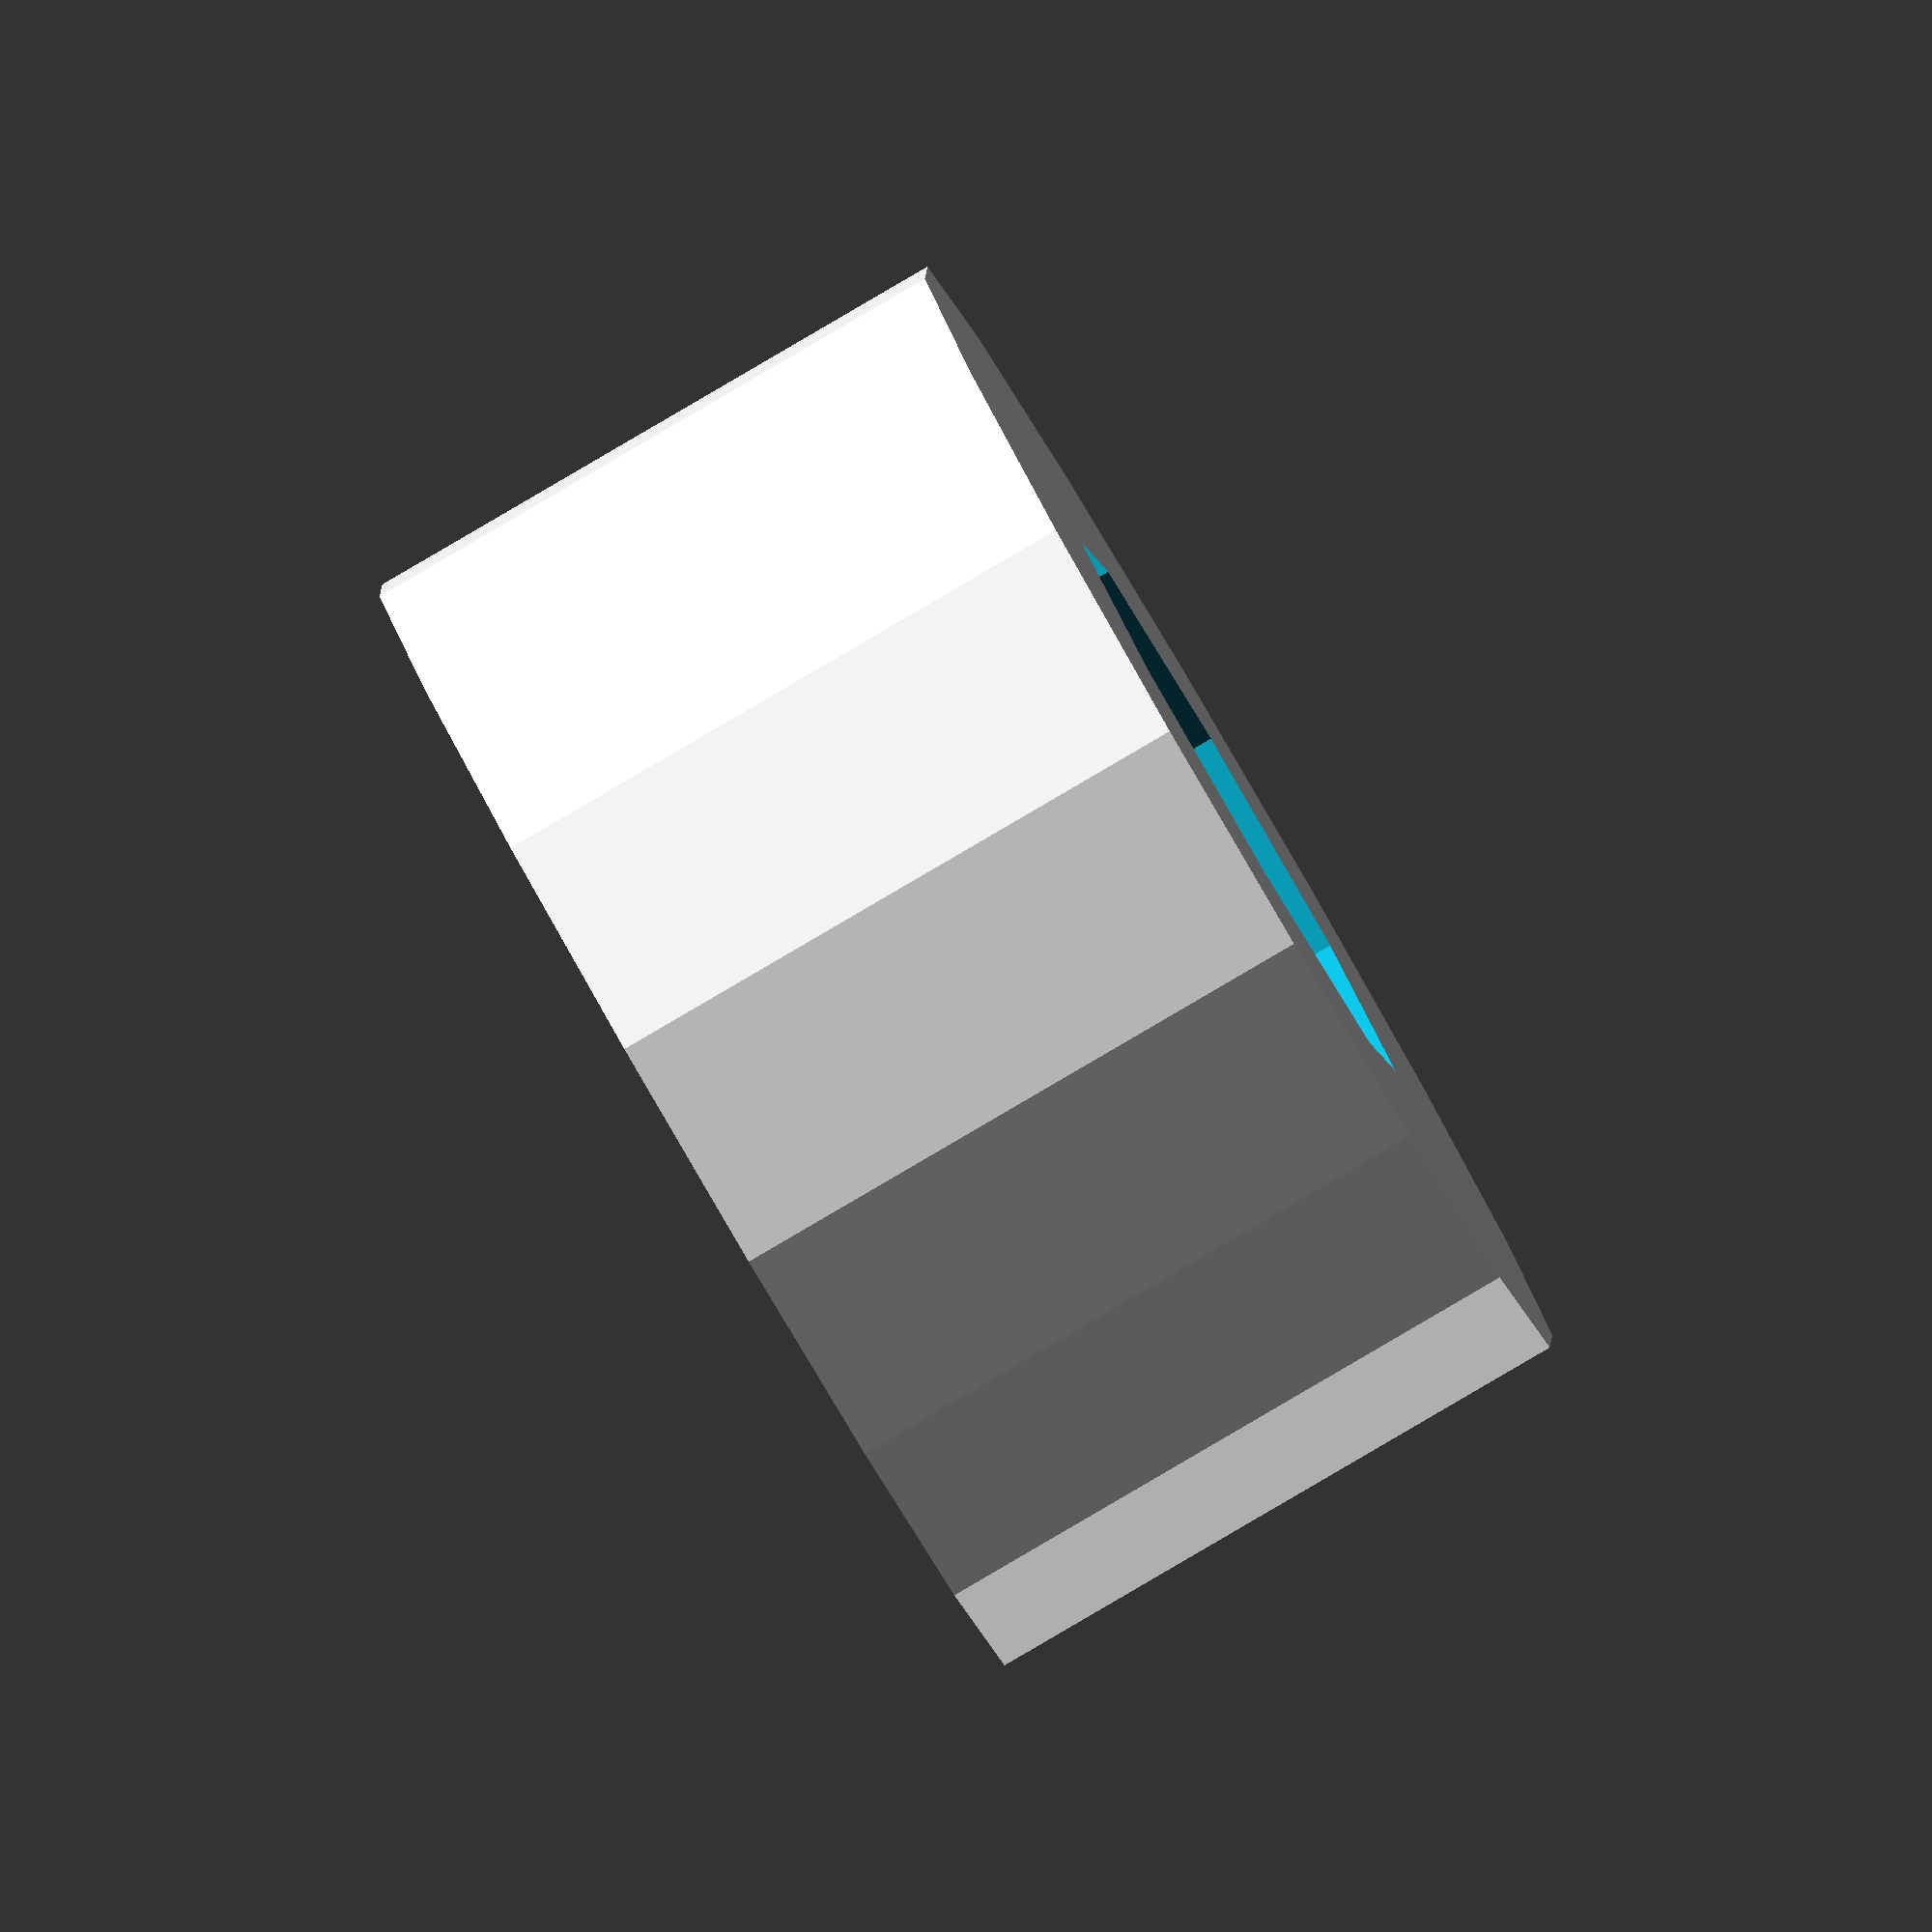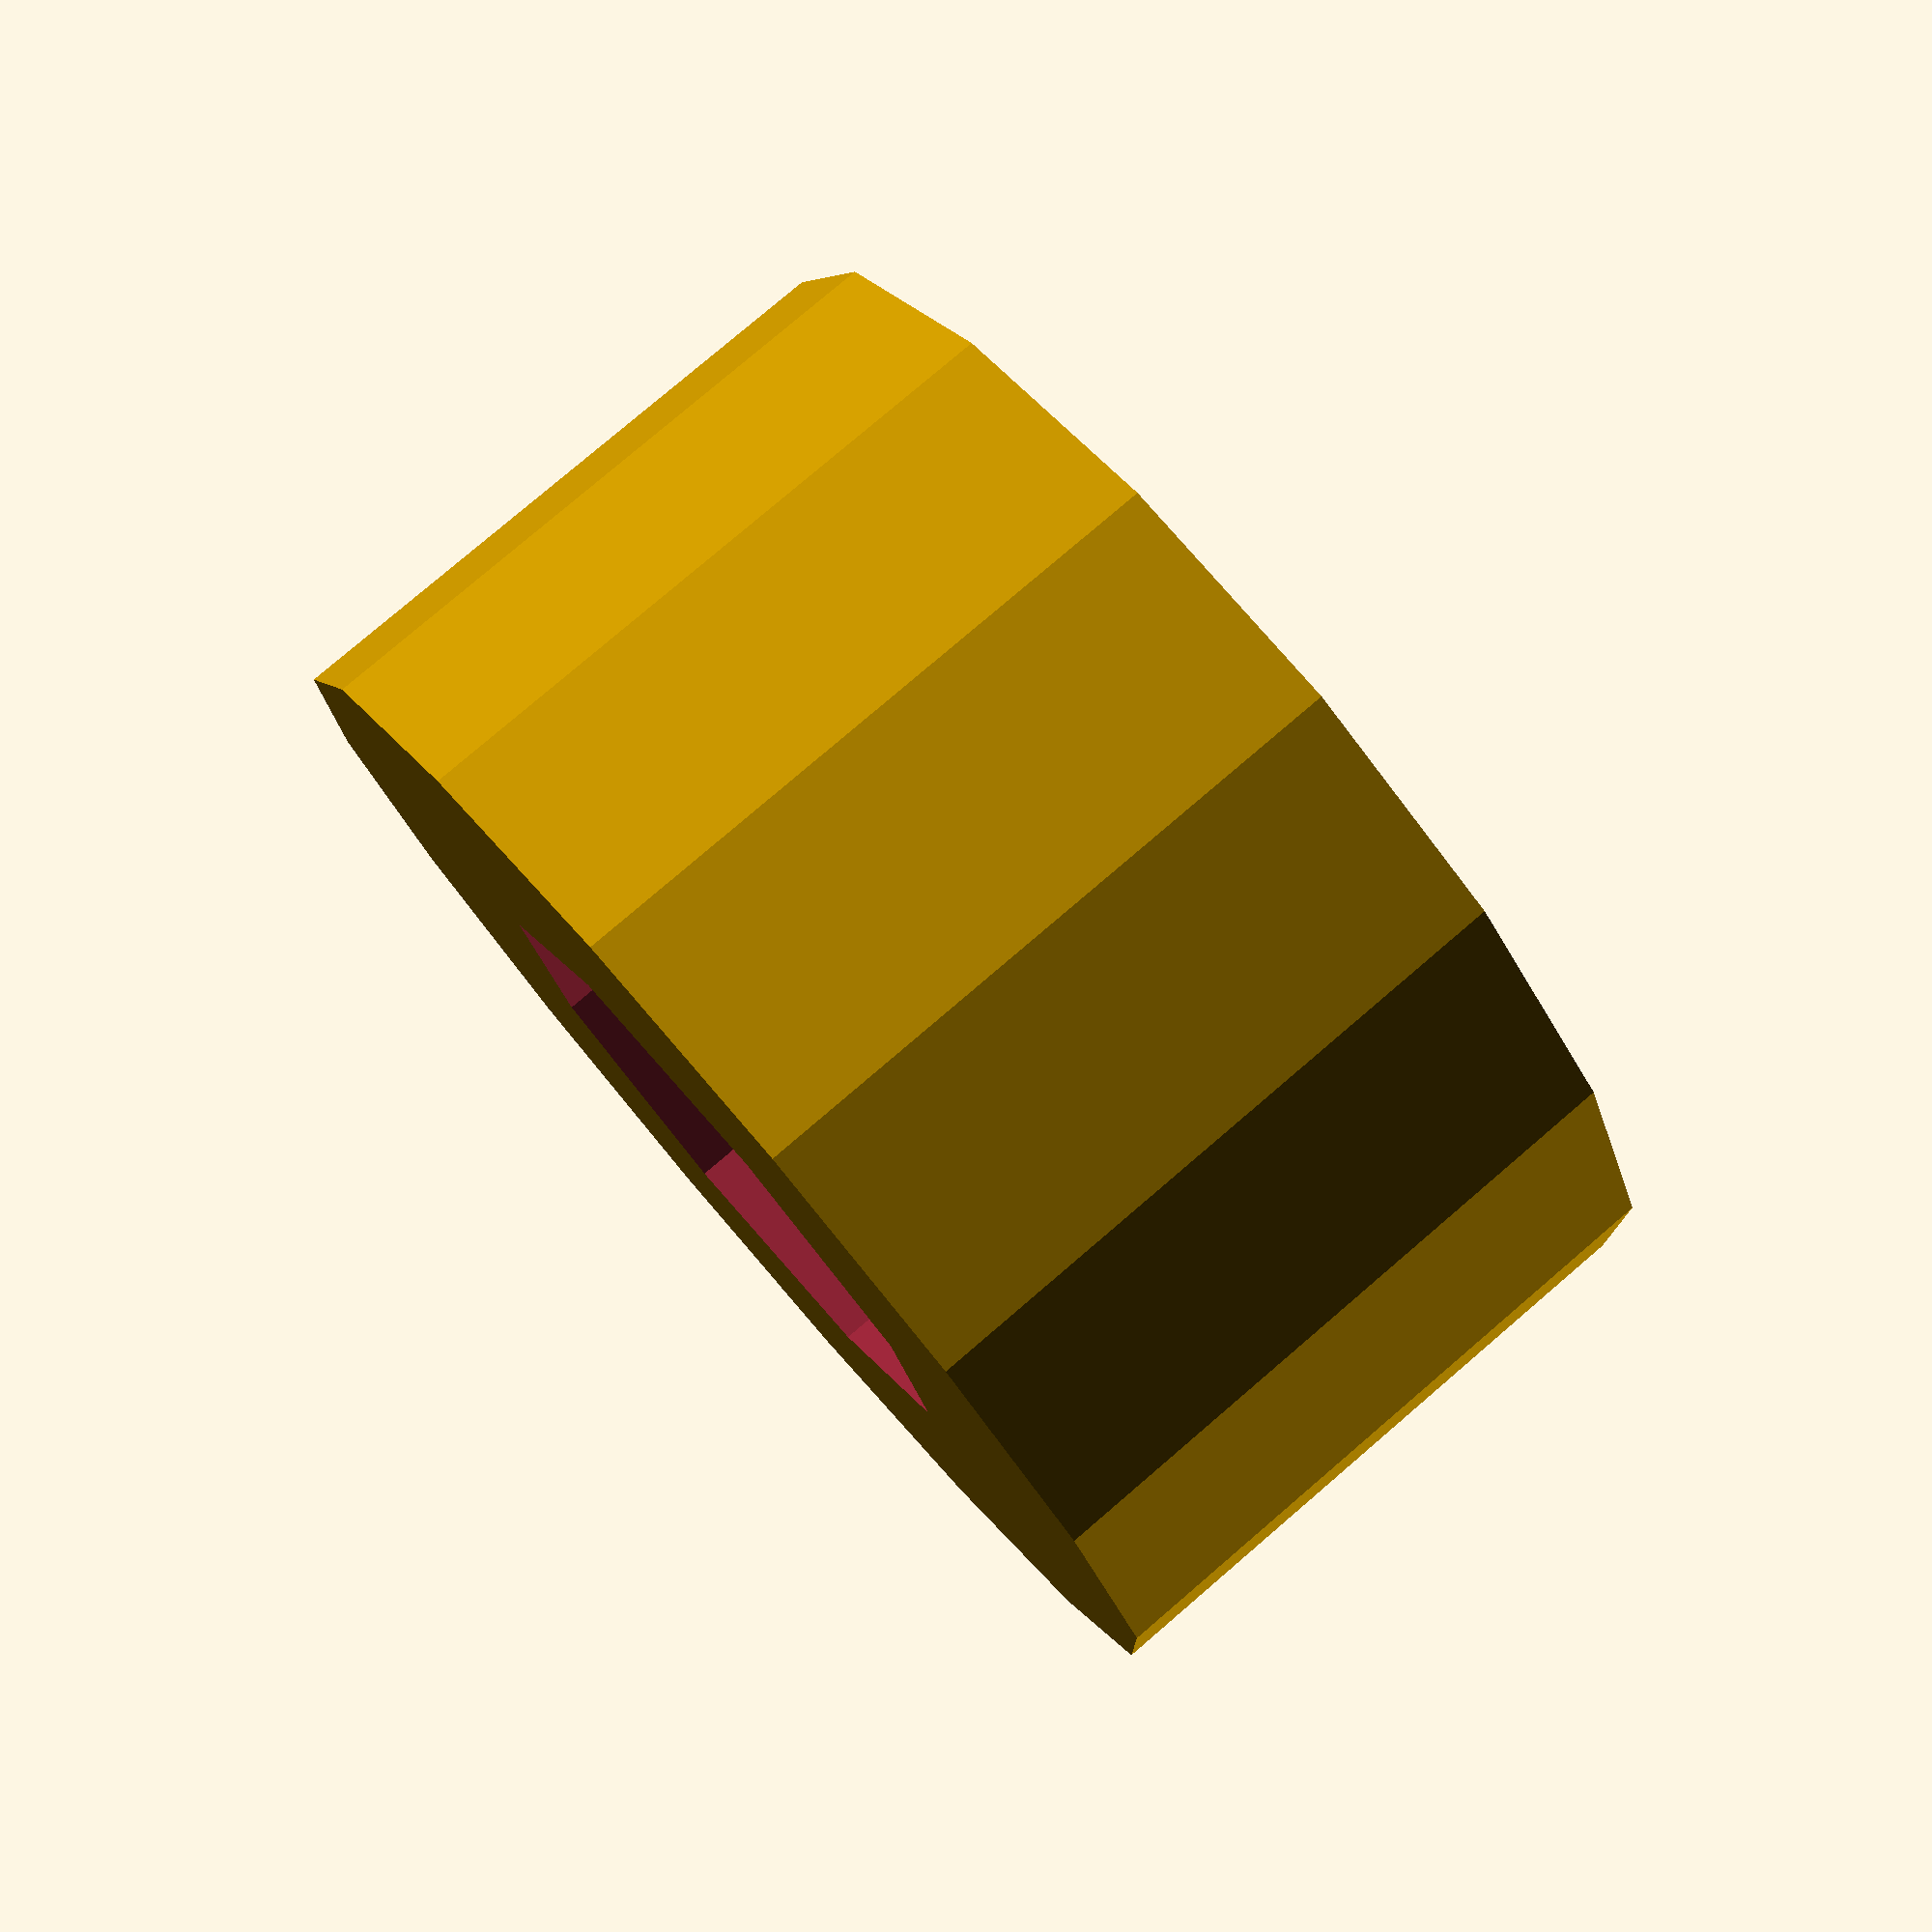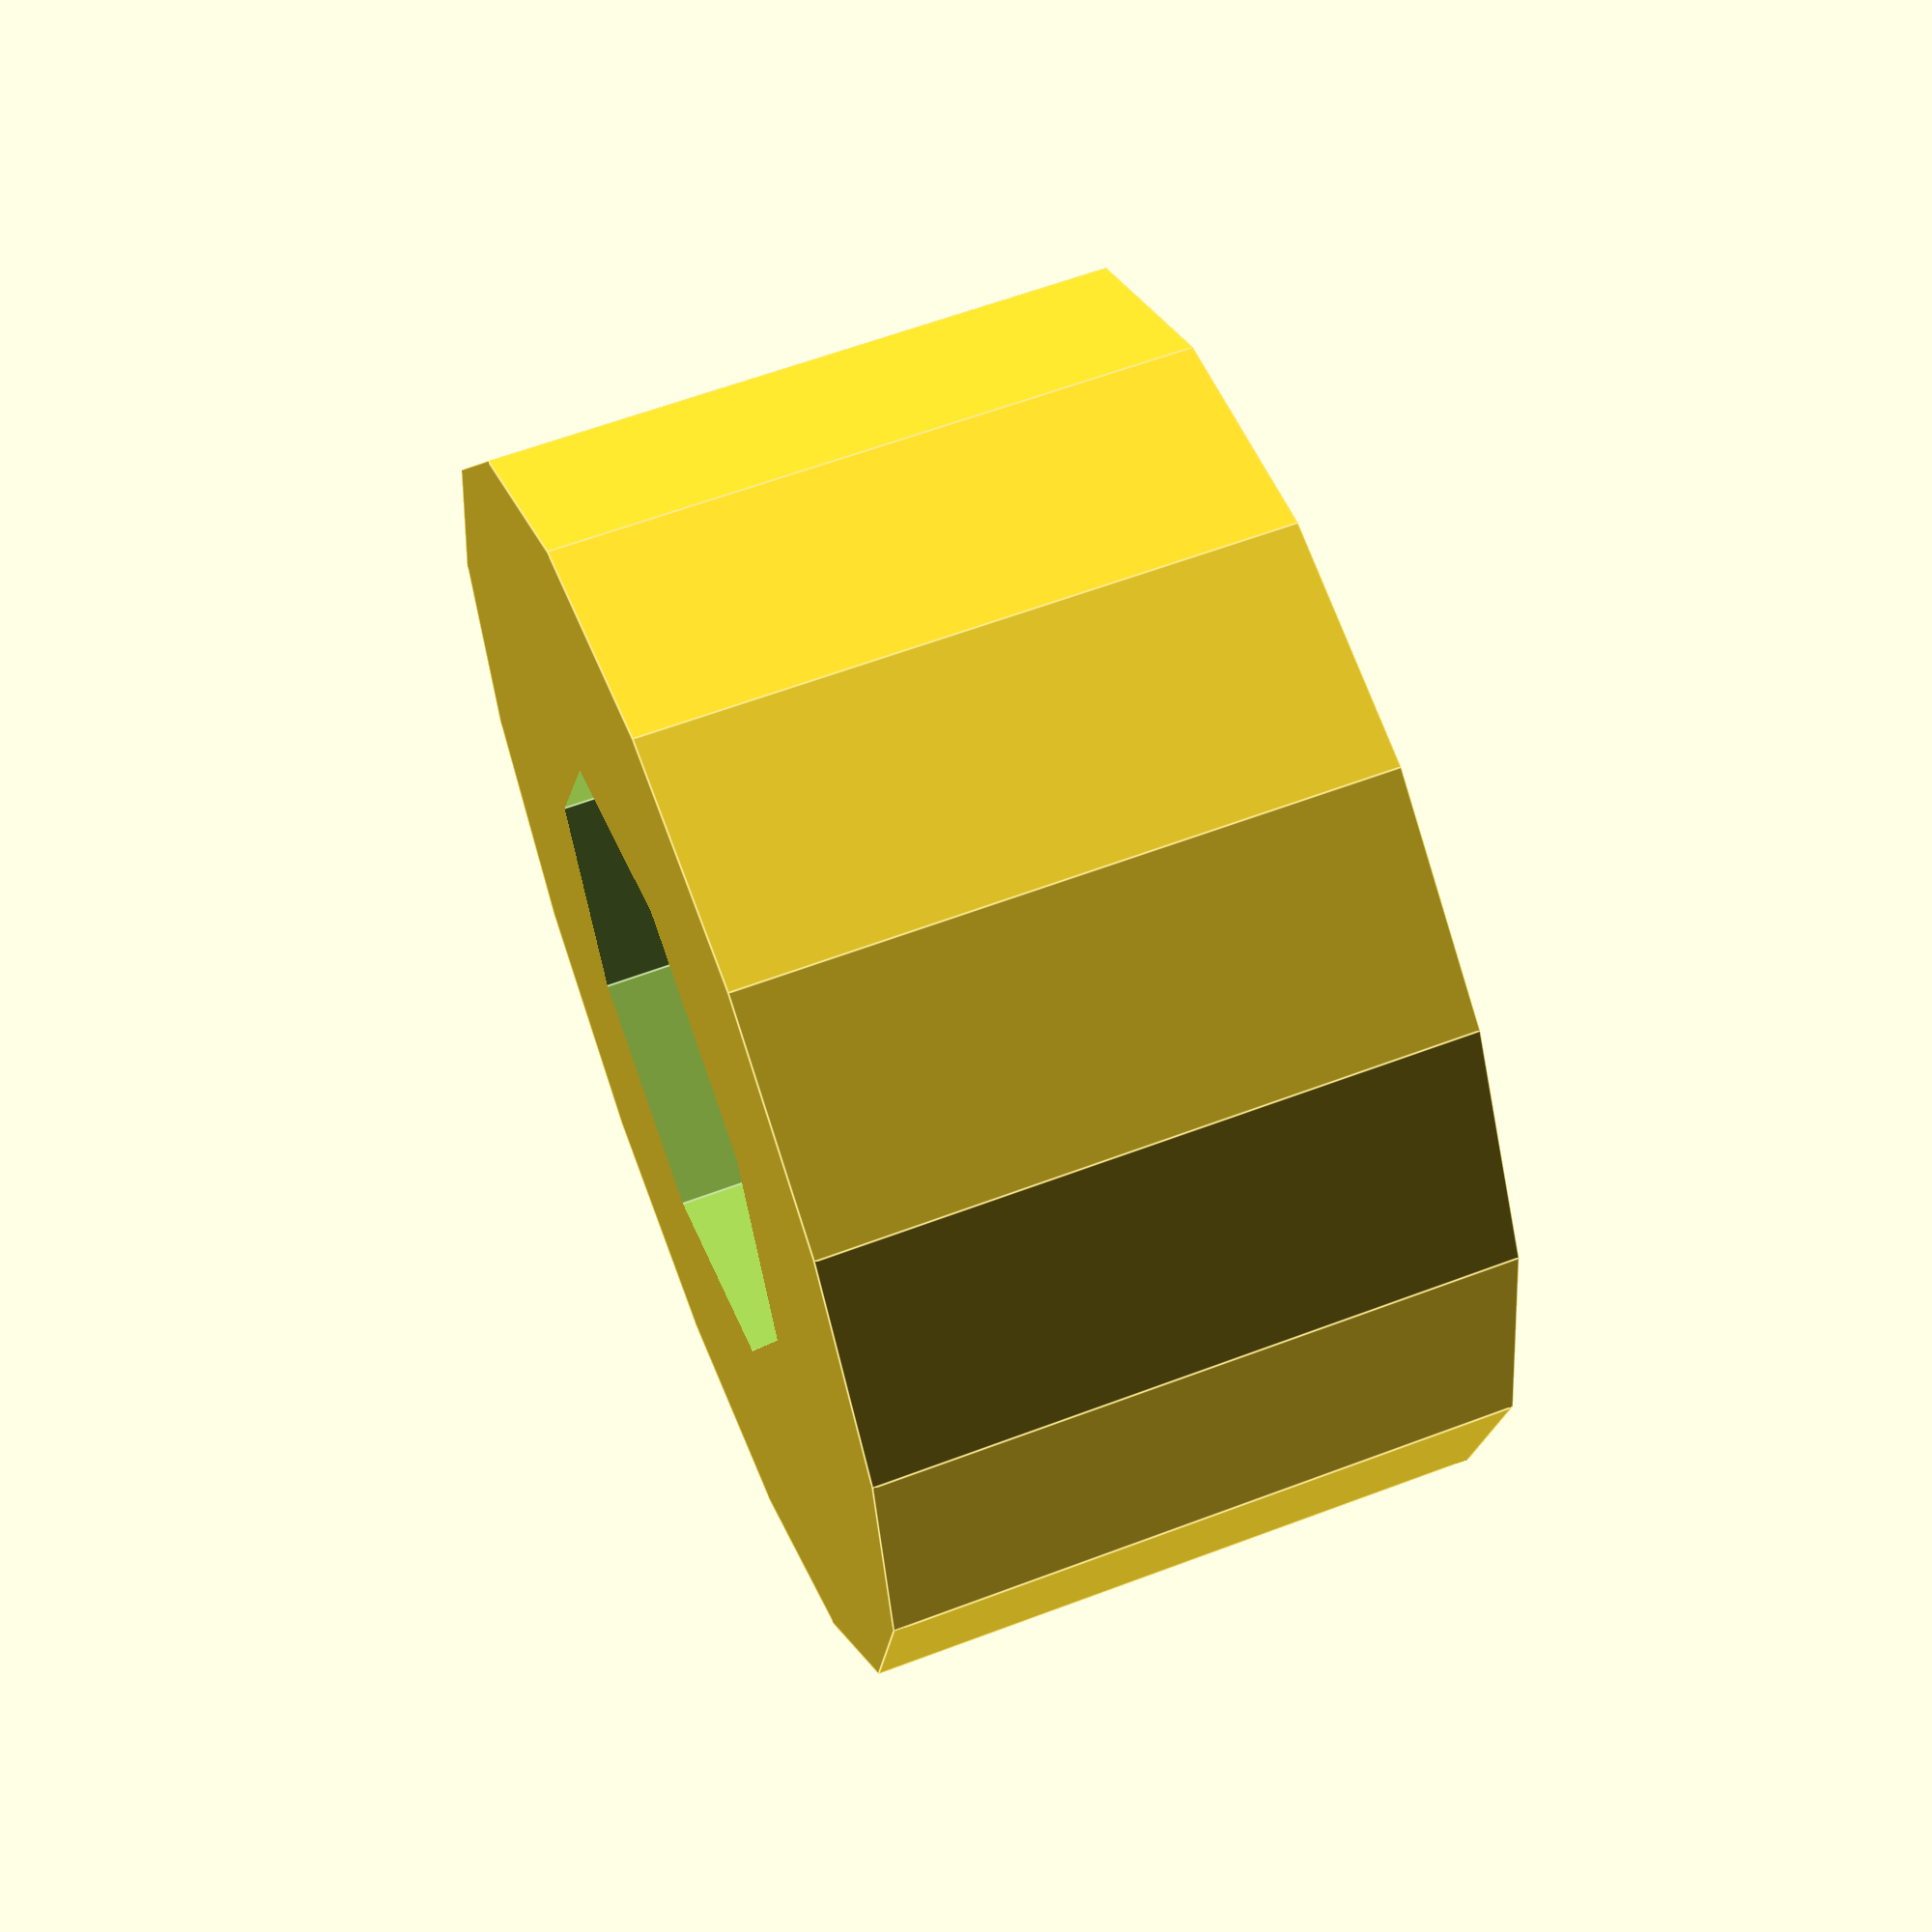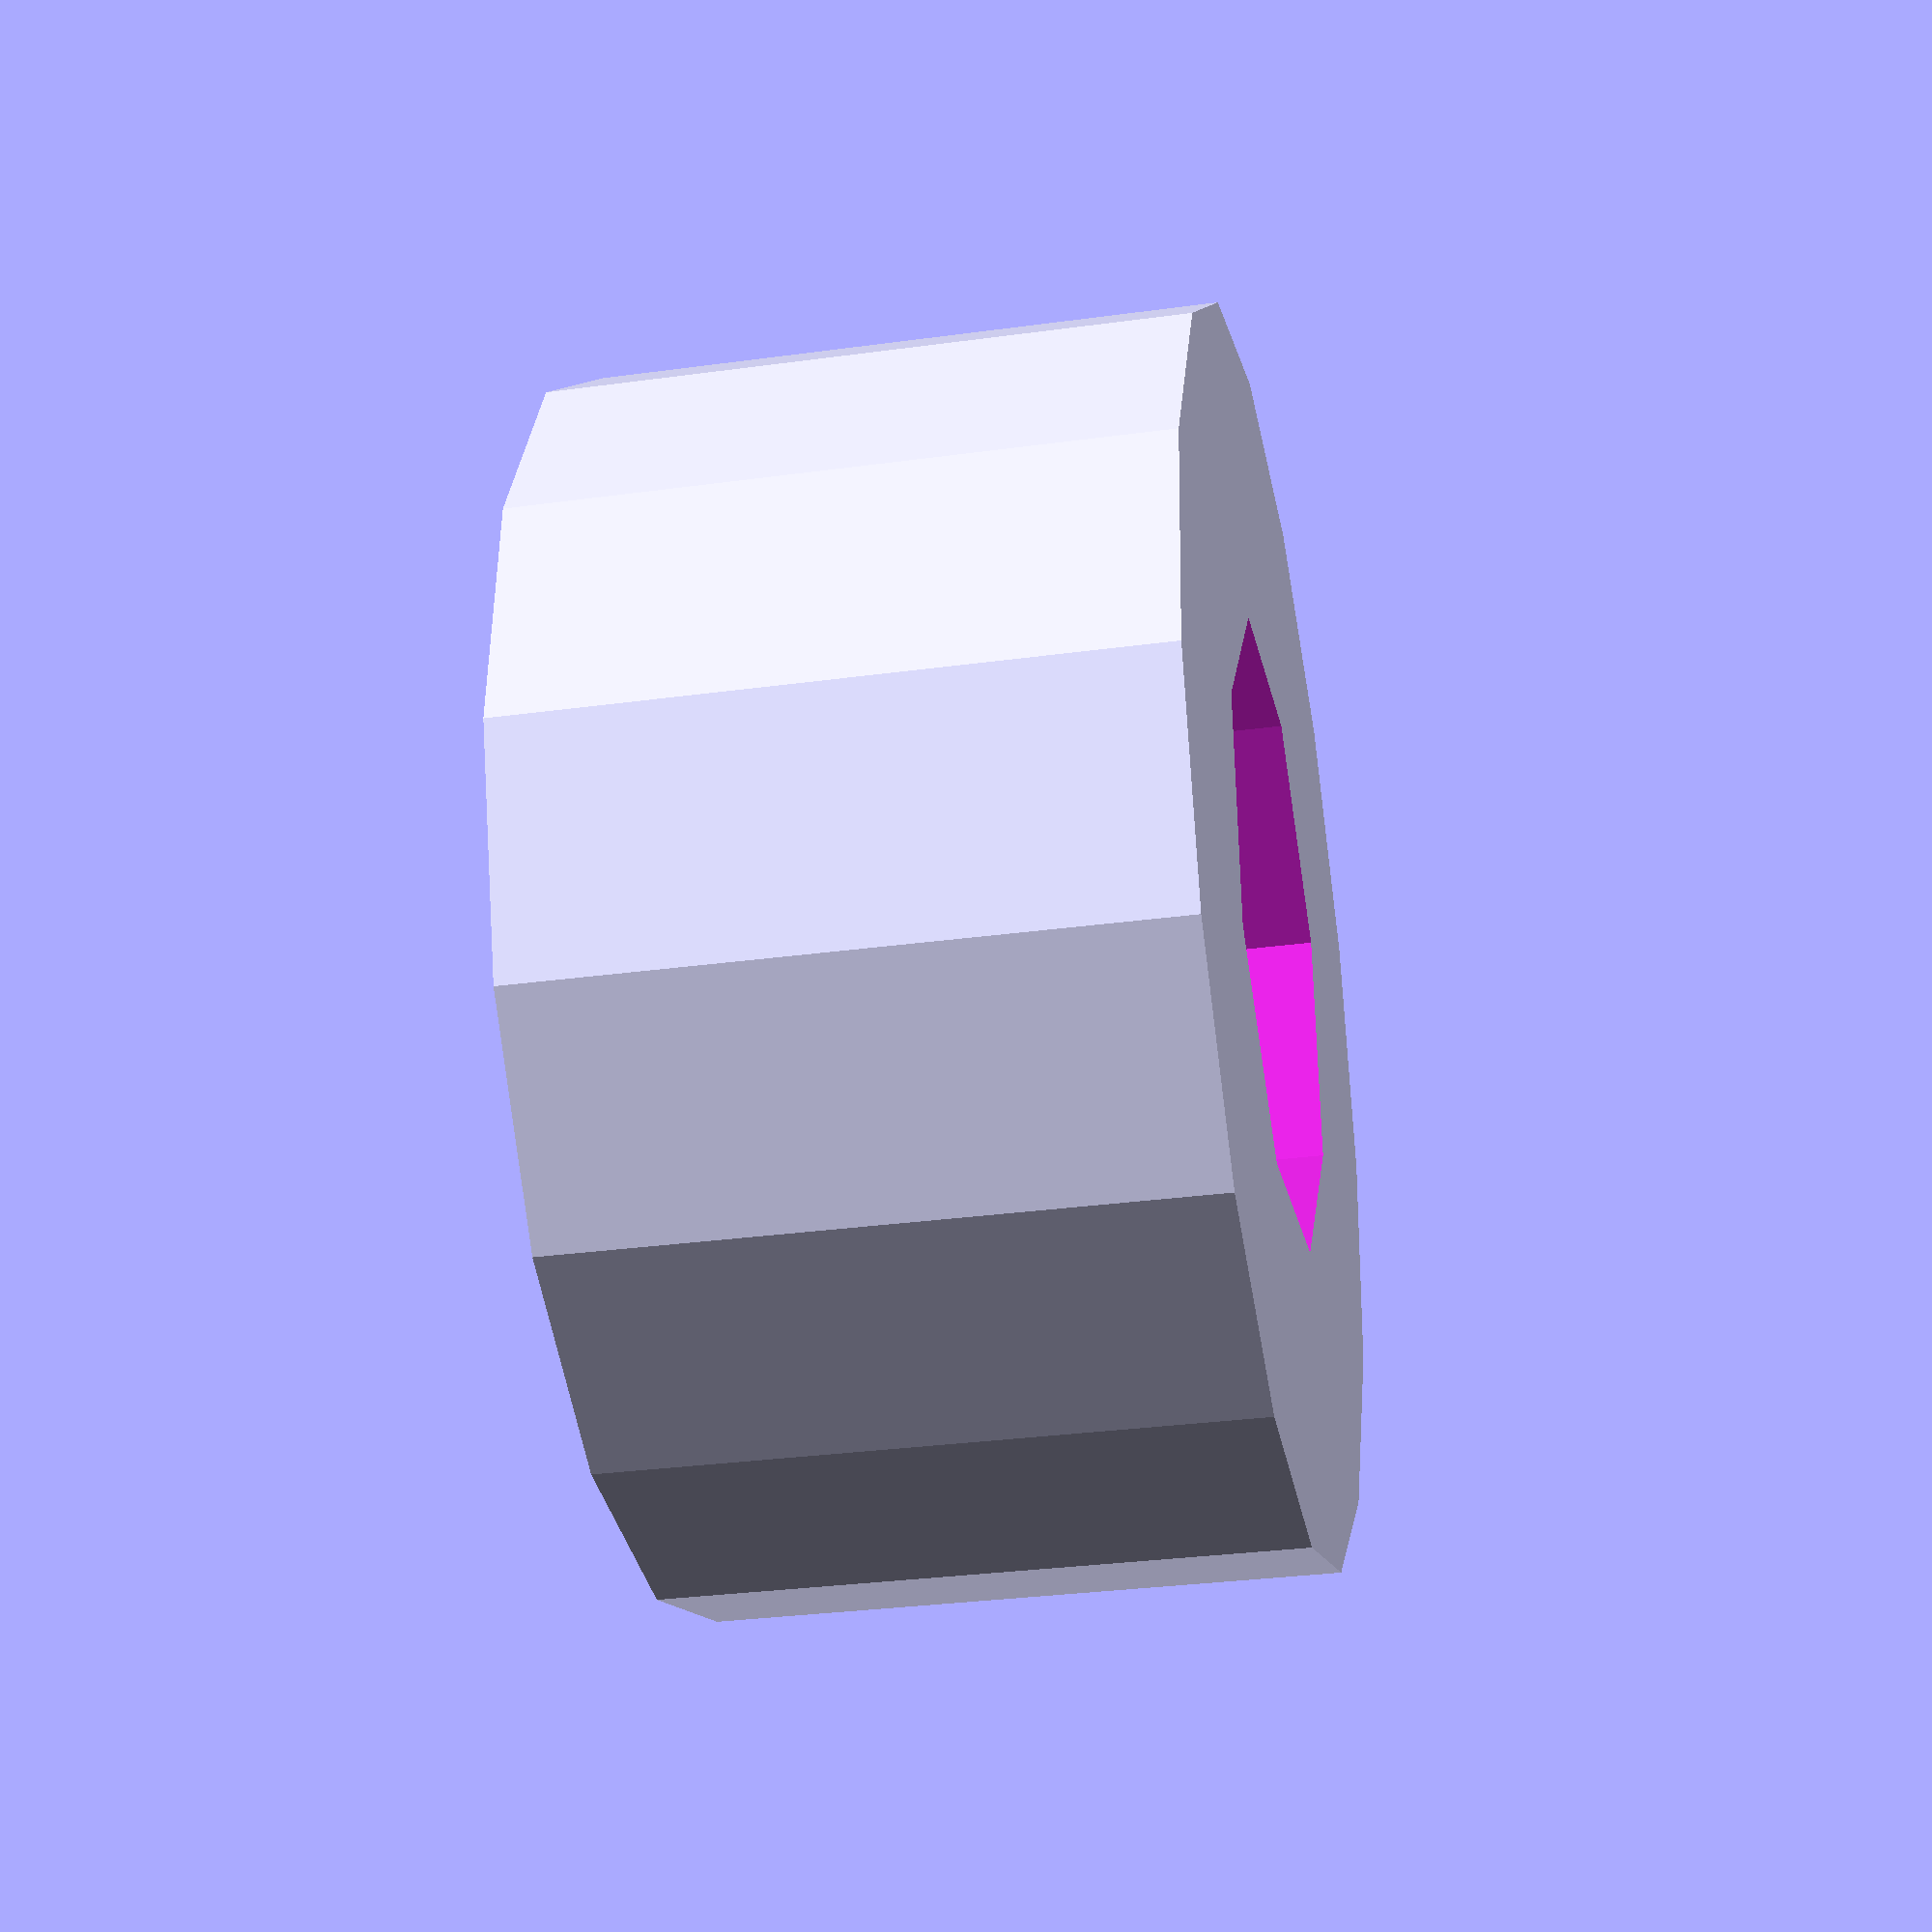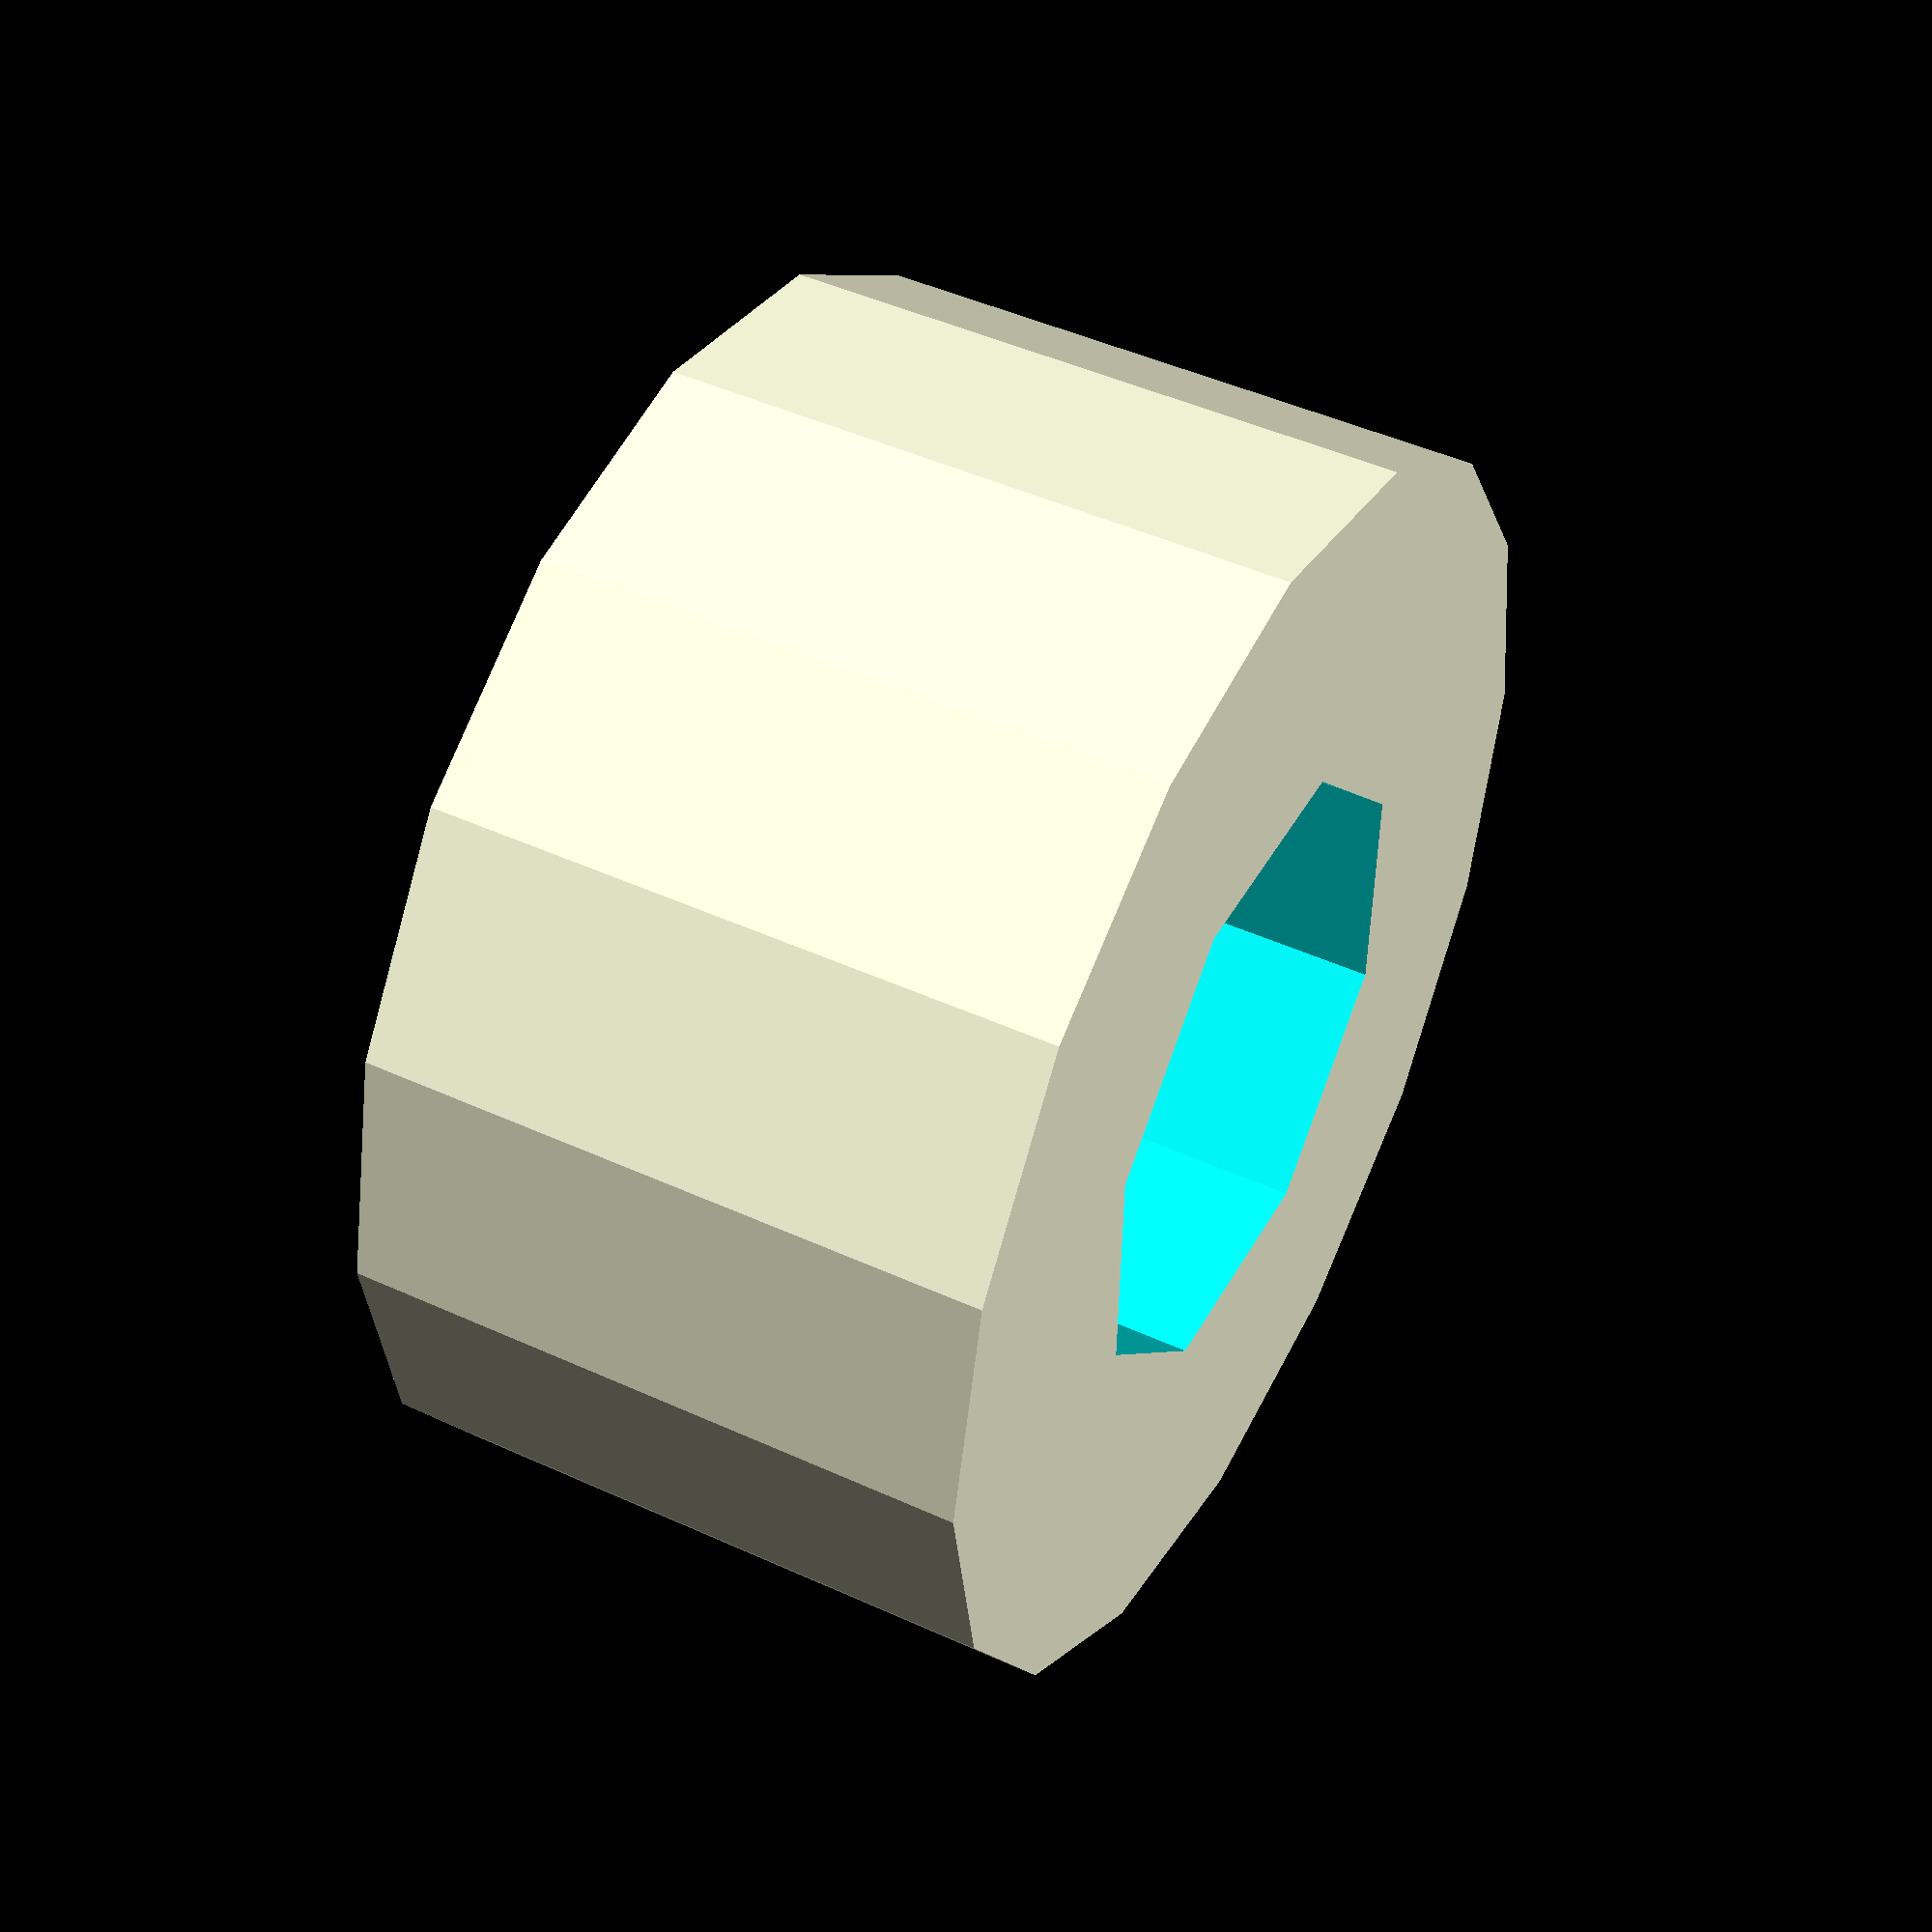
<openscad>
// some defaults for testing
ID = 5;
OD = 10;
width = 5;



module ring(ID, OD, width) {
    difference() {
	    cylinder(r=OD/2, h=width, center=true);
	    cylinder(r=ID/2, h=width+2, center=true);
	}
}

ring(ID, OD, width);

</openscad>
<views>
elev=266.1 azim=35.0 roll=239.7 proj=o view=solid
elev=101.0 azim=259.8 roll=310.6 proj=p view=solid
elev=298.9 azim=314.2 roll=248.9 proj=p view=edges
elev=30.7 azim=299.0 roll=101.2 proj=p view=wireframe
elev=313.5 azim=114.1 roll=297.5 proj=p view=wireframe
</views>
